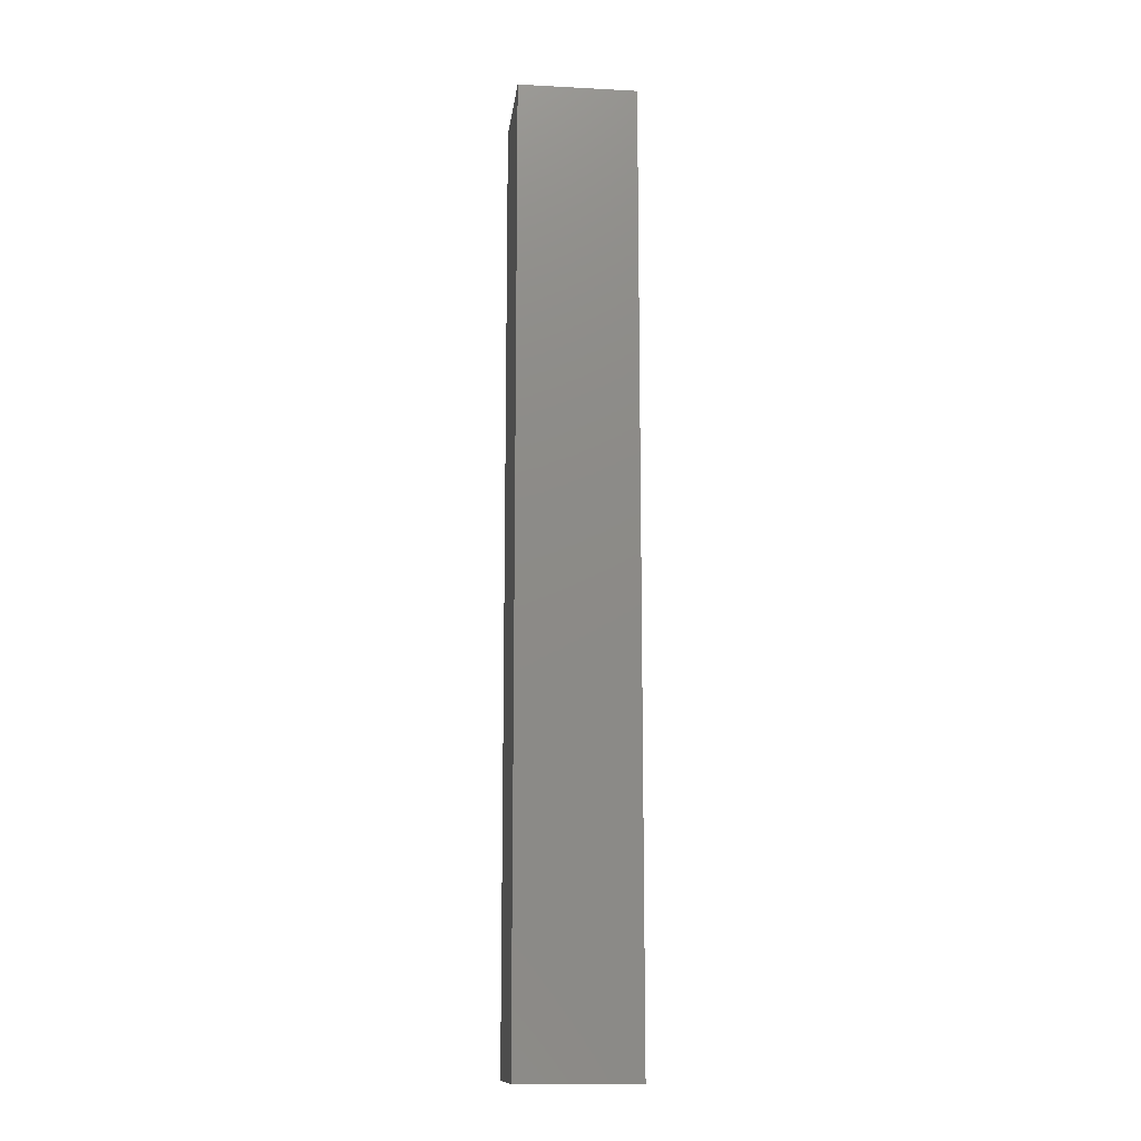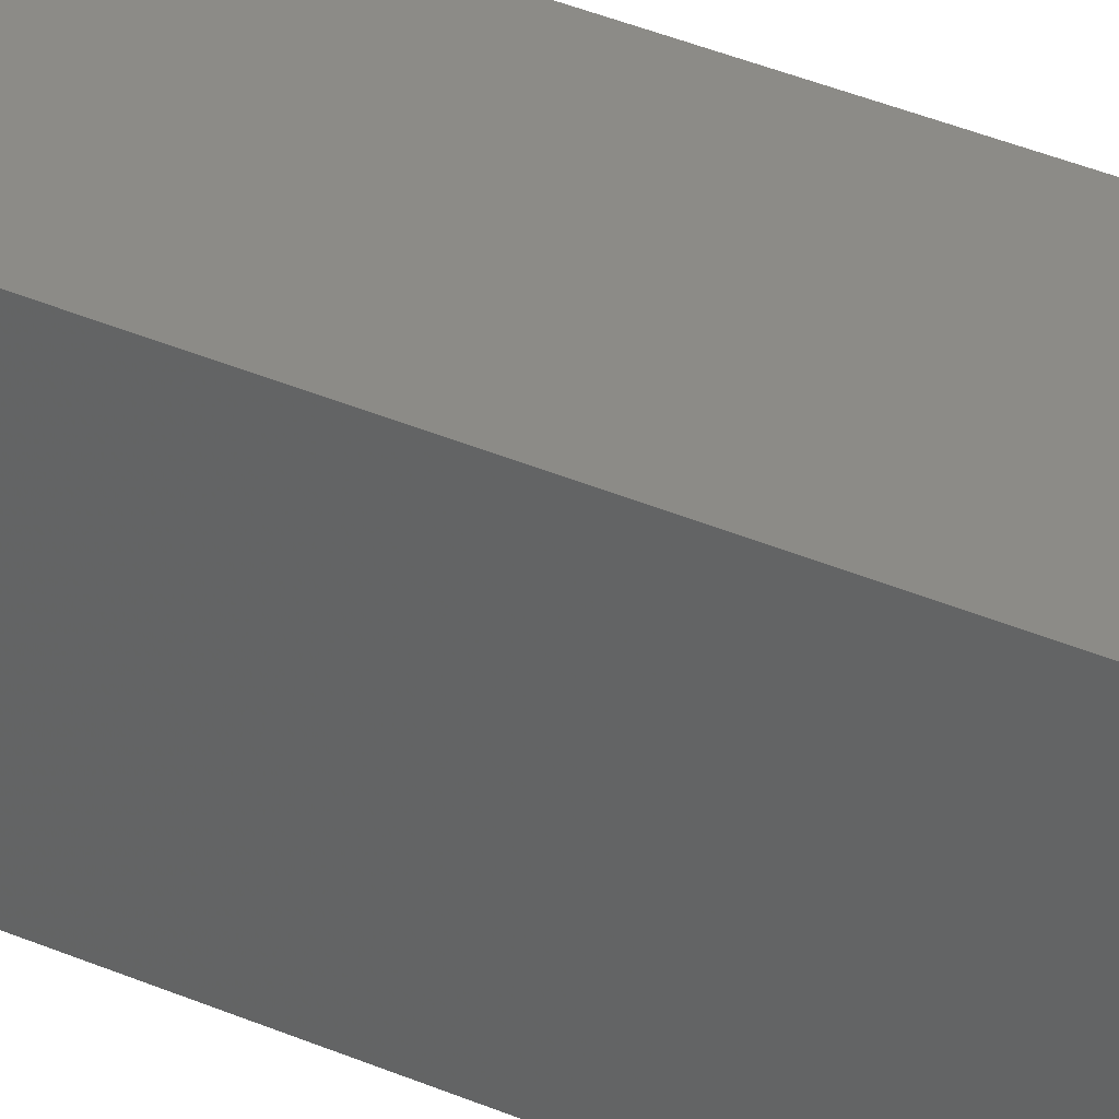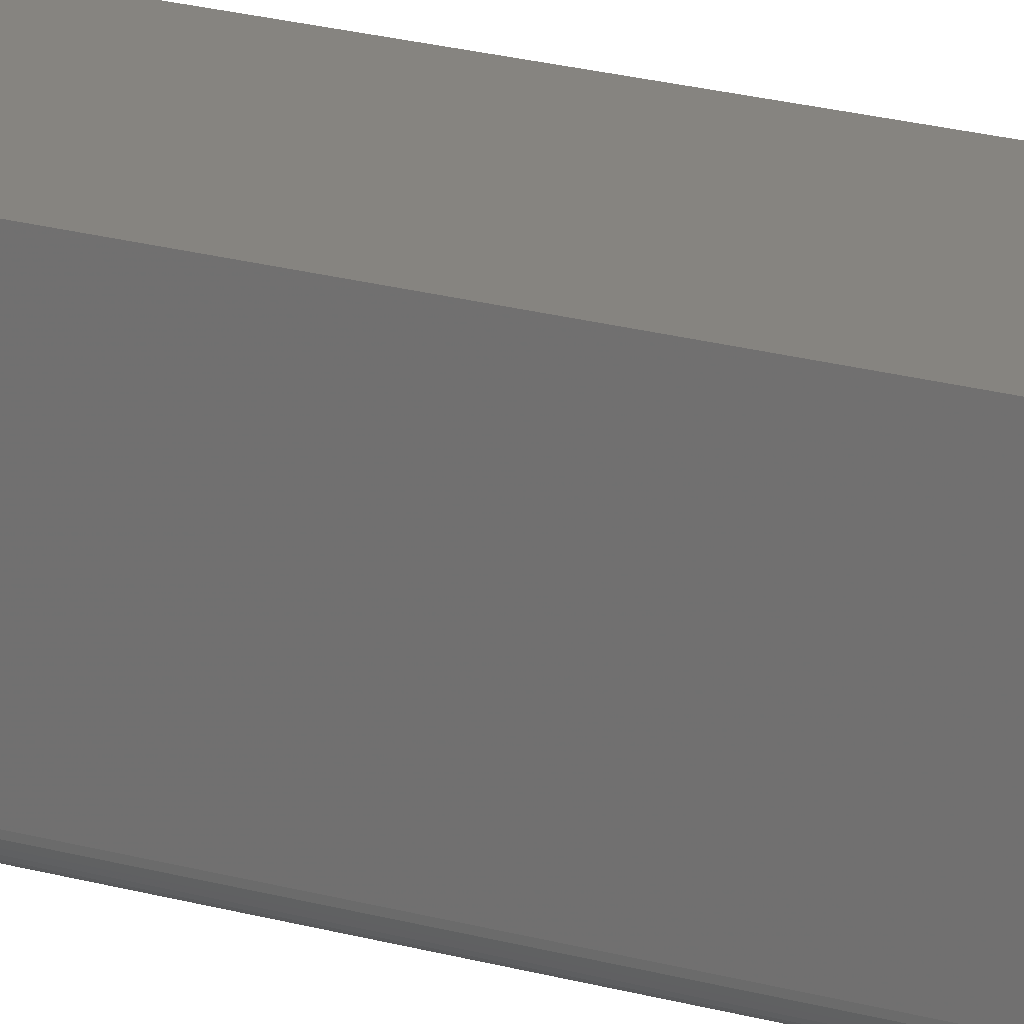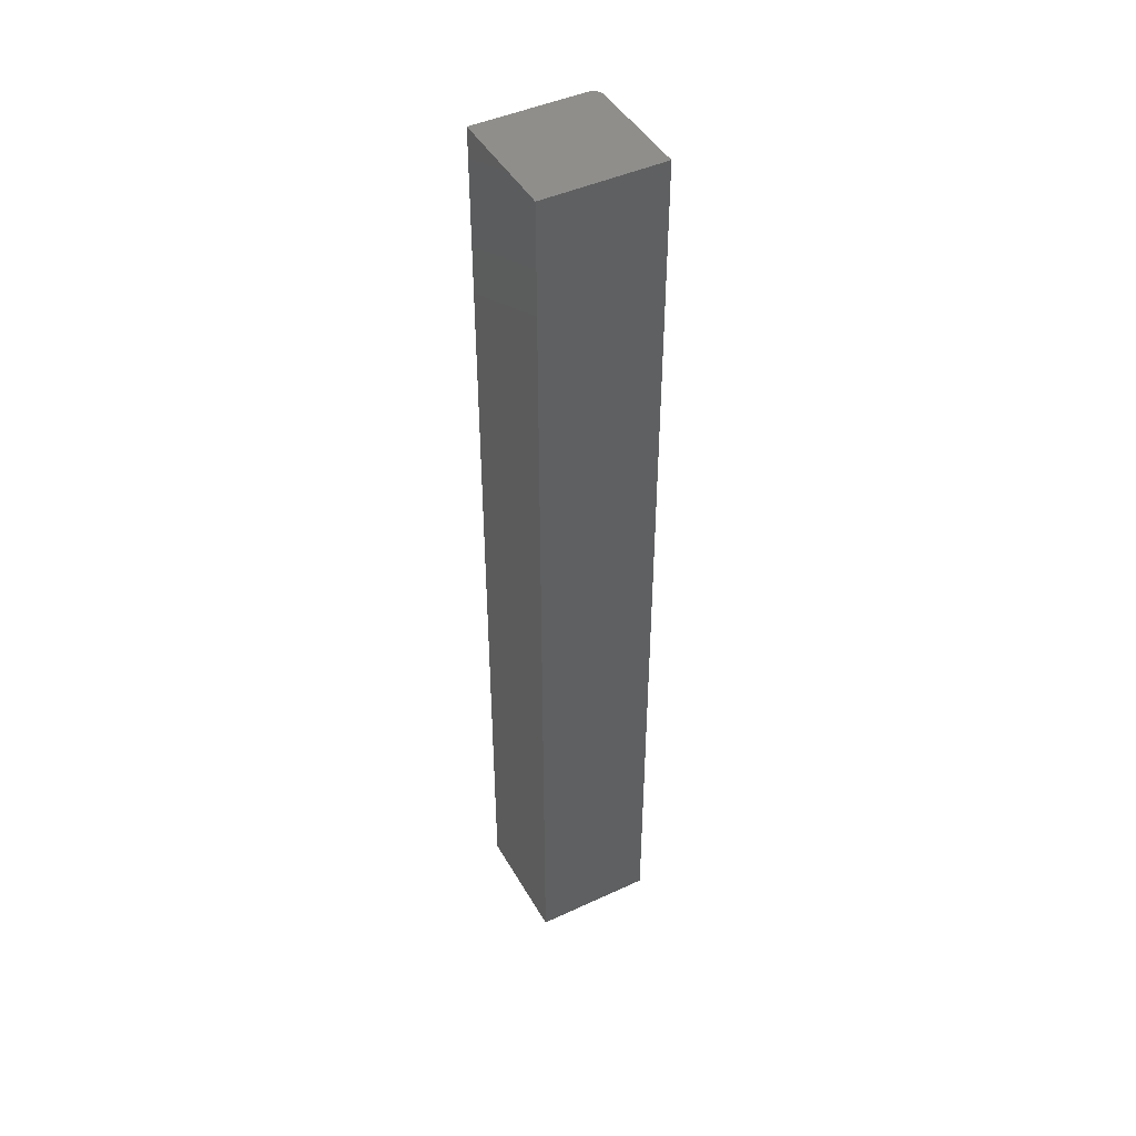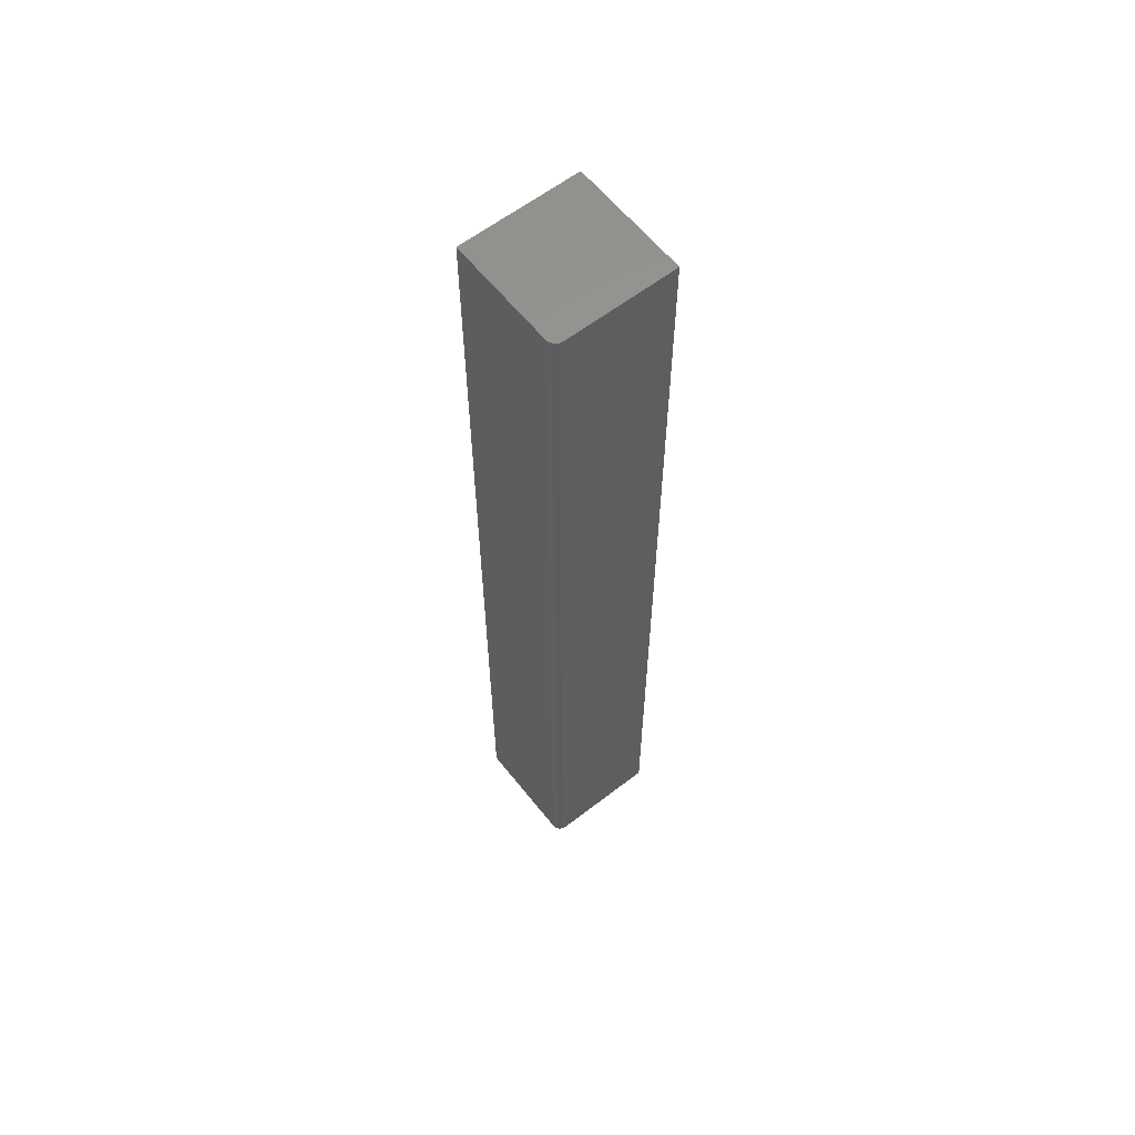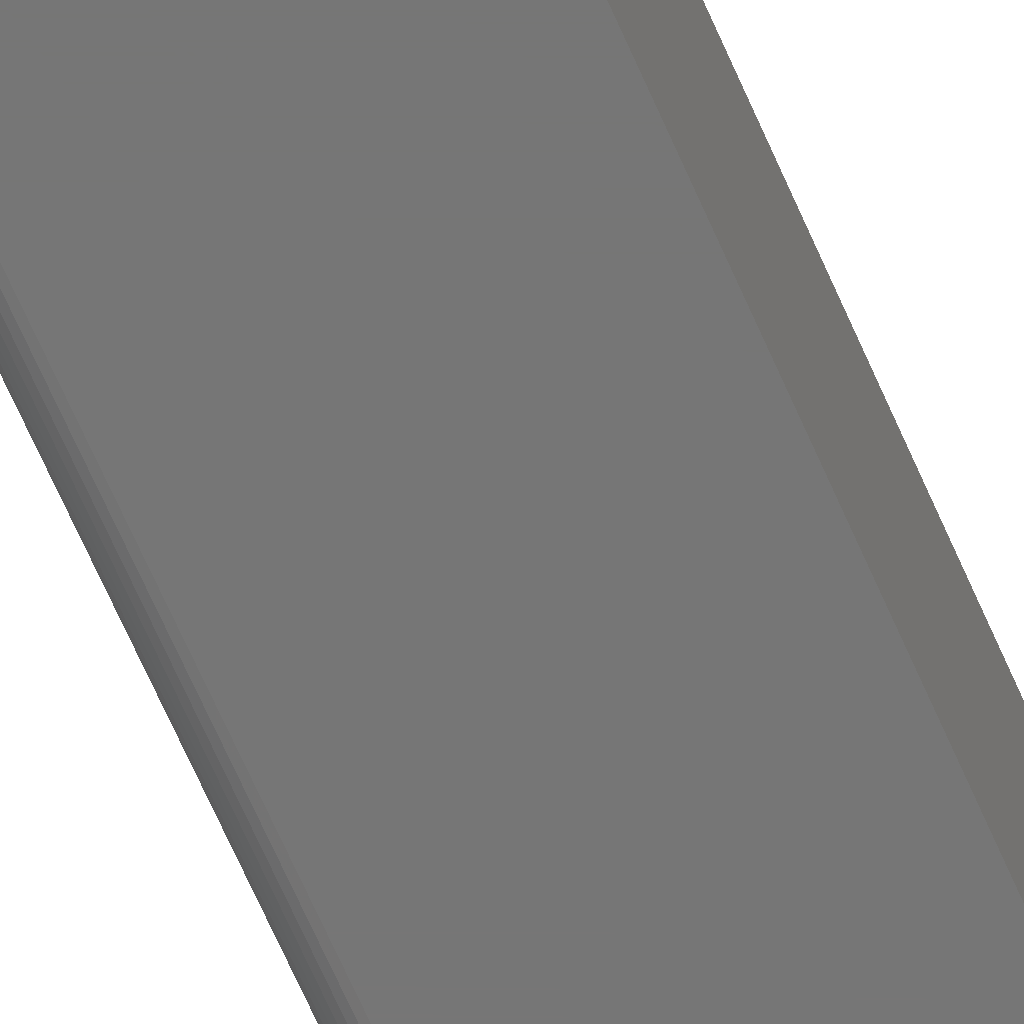
<metadata>
{"format":"stl","ext":"stl","renderer":"f3d","projection":"perspective","resolution":1024,"background":"white","views":[{"elev":-13.2,"azim":-6.8,"up":"+Y"},{"elev":32.8,"azim":121.9,"up":"+Z"},{"elev":20.0,"azim":-61.8,"up":"+Z"},{"elev":45.0,"azim":61.8,"up":"+Y"},{"elev":60.6,"azim":-128.3,"up":"+Y"},{"elev":-68.8,"azim":23.8,"up":"+Z"}]}
</metadata>
<code>
# stl→obj: 24 verts, 44 faces
v -8.674e-19 -0.75 -0.07812
v -1.052e-17 -0.75 0.09572
v -8.674e-19 0.75 -0.07812
v -1.052e-17 0.75 0.09572
v 0.1875 -0.75 0.09572
v 0.004576 -0.75 -0.08917
v 0.006944 -0.75 -0.09112
v 0.009646 -0.75 -0.09256
v 0.01258 -0.75 -0.09345
v 0.01562 -0.75 -0.09375
v 0.1875 -0.75 -0.09375
v 0.0003002 -0.75 -0.08117
v 0.001189 -0.75 -0.0841
v 0.002633 -0.75 -0.08681
v 0.01562 0.75 -0.09375
v 0.01258 0.75 -0.09345
v 0.009646 0.75 -0.09256
v 0.1875 0.75 0.09572
v 0.1875 0.75 -0.09375
v 0.001189 0.75 -0.0841
v 0.0003002 0.75 -0.08117
v 0.006944 0.75 -0.09112
v 0.004576 0.75 -0.08917
v 0.002633 0.75 -0.08681
f 1 2 3
f 3 2 4
f 1 5 2
f 6 7 8
f 6 8 9
f 6 9 10
f 11 5 1
f 11 1 12
f 11 12 13
f 11 13 14
f 11 14 6
f 11 6 10
f 15 16 17
f 18 19 20
f 18 20 21
f 18 21 3
f 18 3 4
f 19 15 17
f 19 17 22
f 19 22 23
f 19 23 24
f 19 24 20
f 11 10 19
f 19 10 15
f 1 3 12
f 12 3 21
f 12 21 13
f 13 21 20
f 13 20 14
f 14 20 24
f 14 24 6
f 6 24 23
f 6 23 7
f 7 23 22
f 7 22 8
f 8 22 17
f 8 17 9
f 9 17 16
f 9 16 10
f 10 16 15
f 11 19 5
f 5 19 18
f 18 4 5
f 5 4 2

</code>
